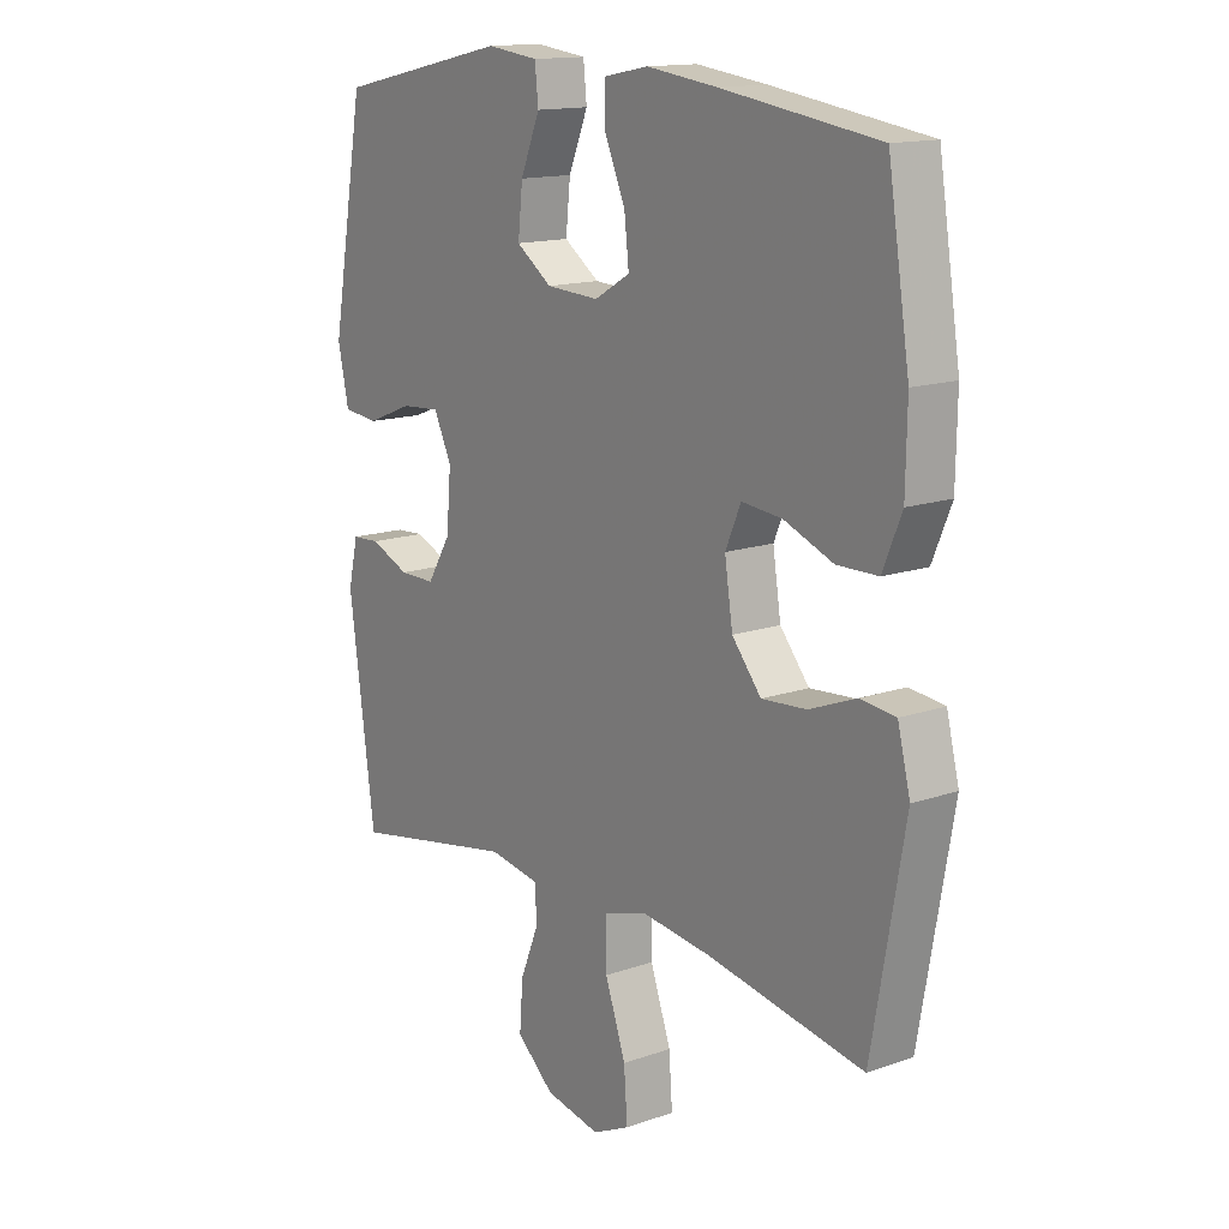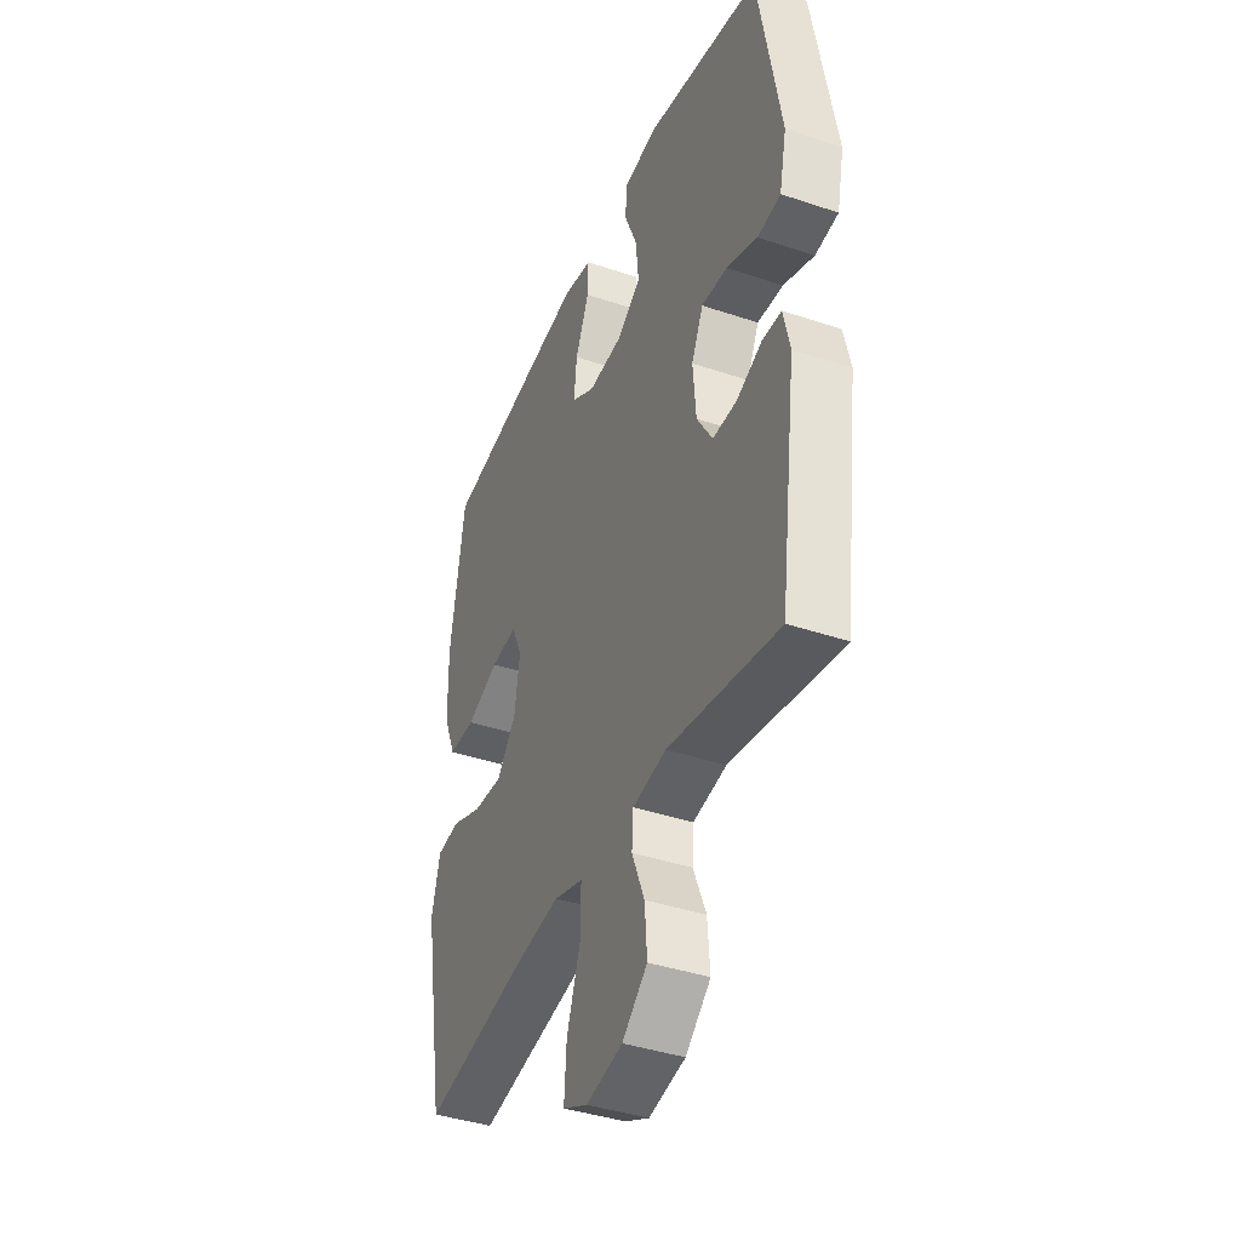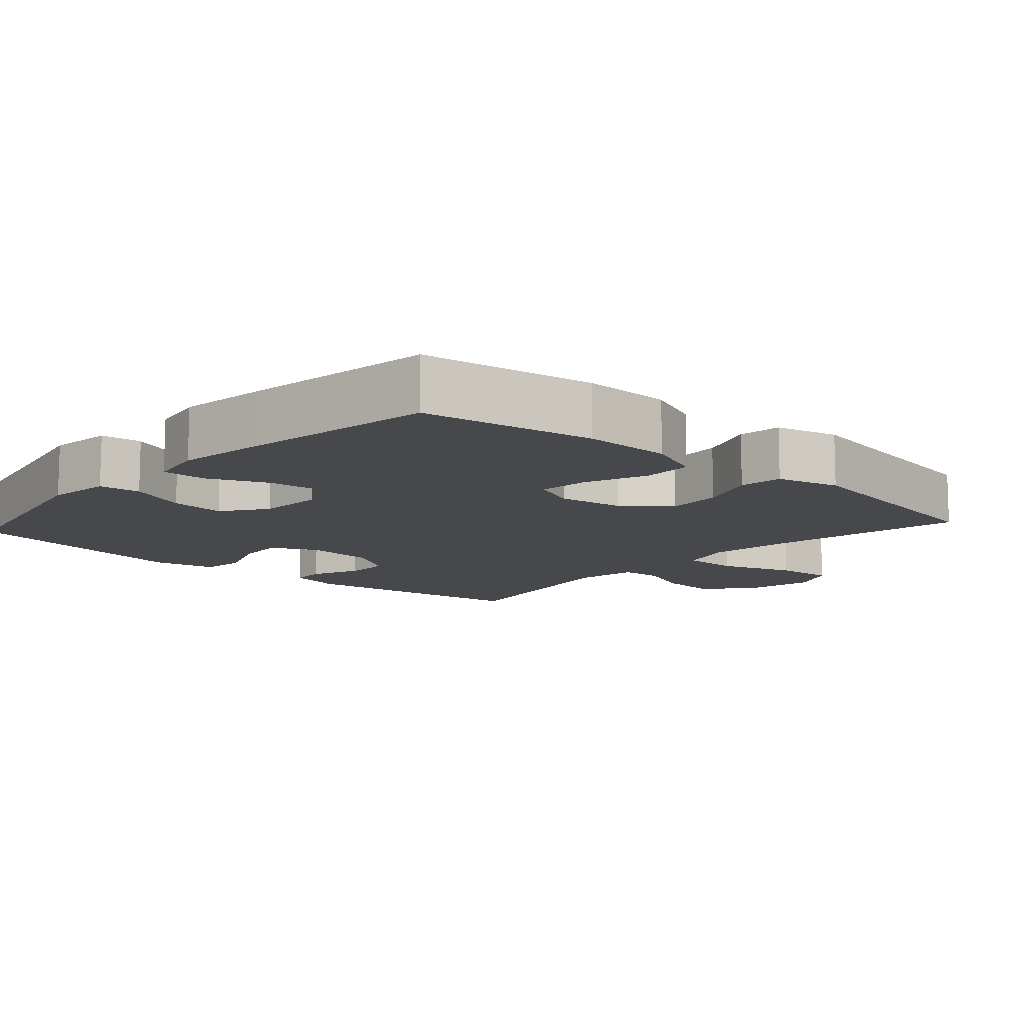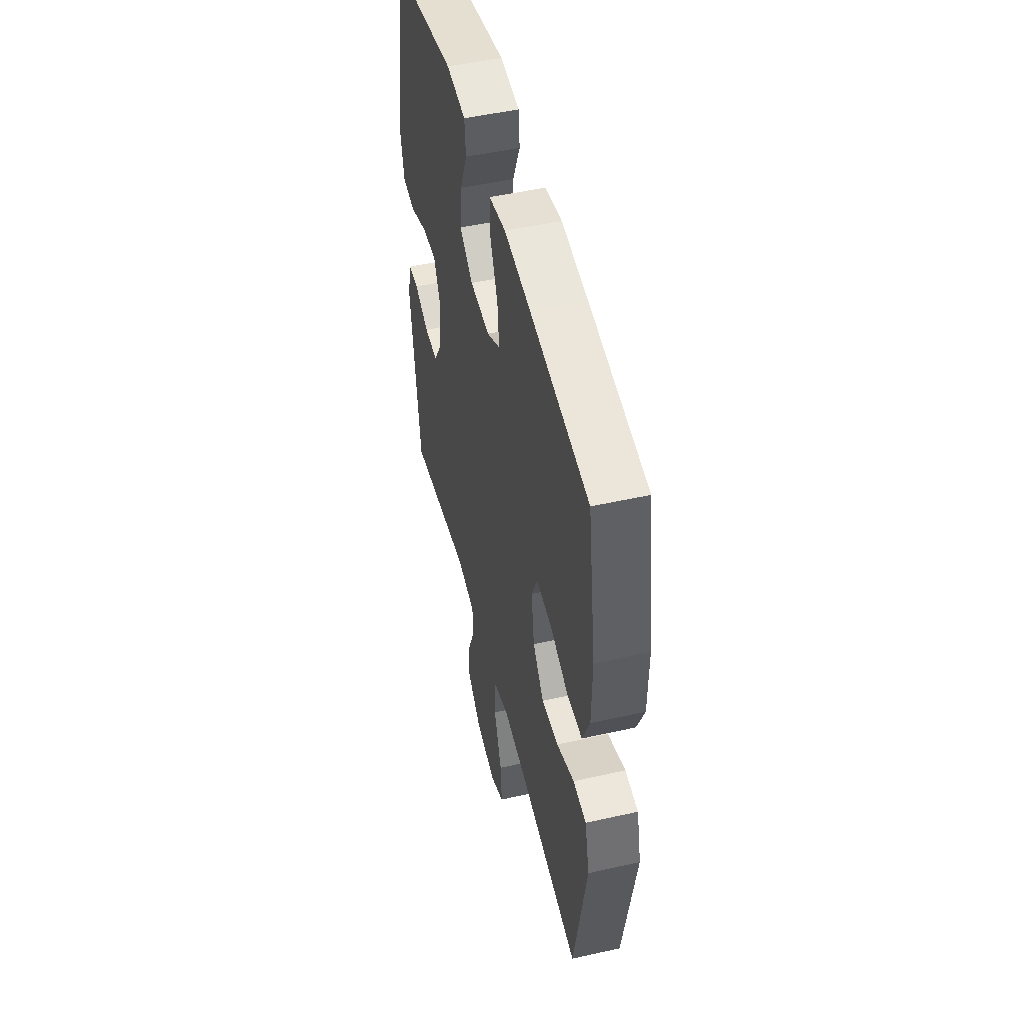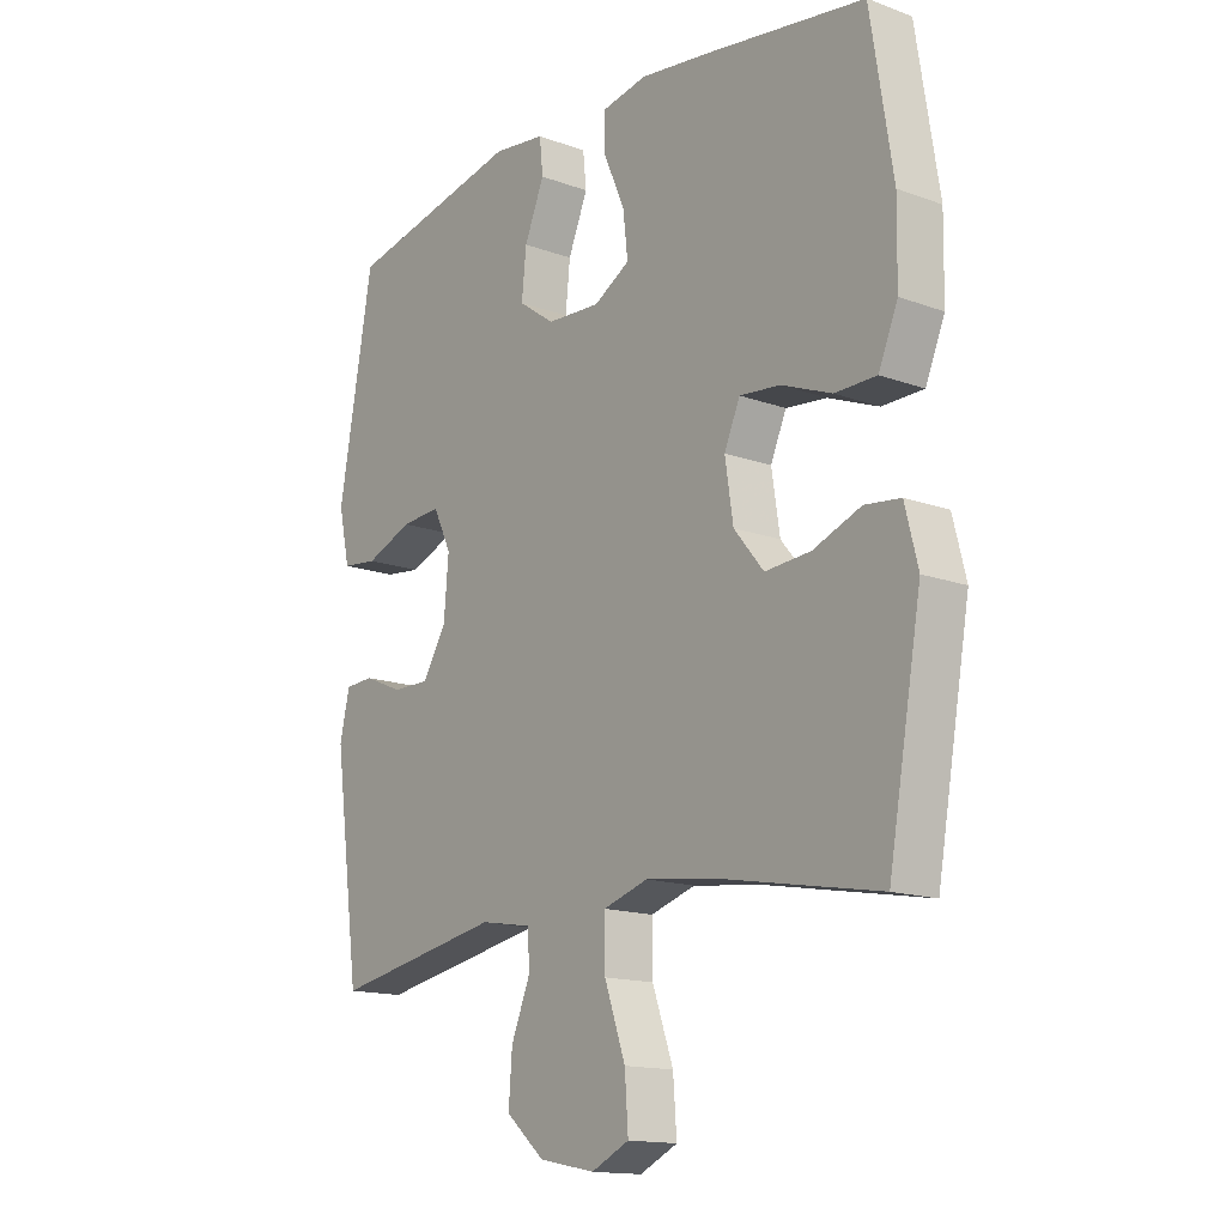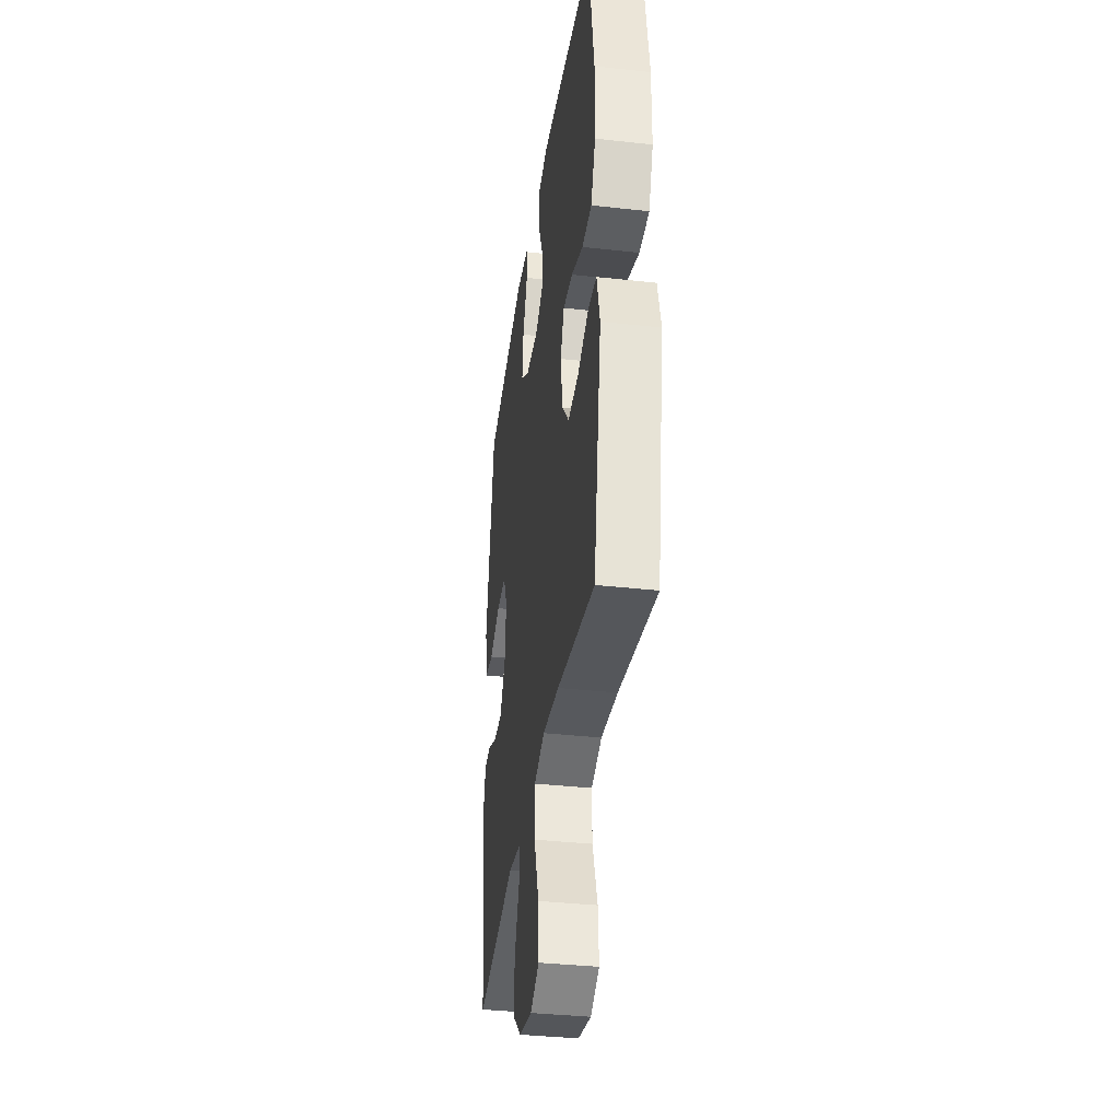
<metadata>
{"format":"obj","ext":"obj","renderer":"f3d","projection":"perspective","resolution":1024,"background":"white","views":[{"elev":14.6,"azim":53.0,"up":"+Z"},{"elev":-40.2,"azim":-112.5,"up":"+Z"},{"elev":-11.2,"azim":48.0,"up":"+Y"},{"elev":49.8,"azim":76.1,"up":"+Z"},{"elev":-15.0,"azim":51.9,"up":"+Z"},{"elev":-36.6,"azim":81.8,"up":"+Z"}]}
</metadata>
<code>
v -0.5 0.07 -0.5
v -0.545 0.07 -0.166
v -0.528 0.07 -0.092
v -0.479 0.07 -0.089
v -0.411 0.07 -0.118
v -0.348 0.07 -0.118
v -0.307 0.07 -0.051
v -0.299 0.07 0.044
v -0.33 0.07 0.109
v -0.398 0.07 0.104
v -0.479 0.07 0.072
v -0.54 0.07 0.079
v -0.559 0.07 0.167
v -0.5 0.07 0.5
v -0.198 0.07 0.565
v -0.108 0.07 0.554
v -0.102 0.07 0.496
v -0.136 0.07 0.414
v -0.144 0.07 0.337
v -0.082 0.07 0.293
v 0.01 0.07 0.288
v 0.072 0.07 0.324
v 0.064 0.07 0.396
v 0.028 0.07 0.479
v 0.027 0.07 0.541
v 0.105 0.07 0.556
v 0.228 0.07 0.54
v 0.5 0.07 0.5
v 0.538 0.07 0.259
v 0.536 0.07 0.135
v 0.503 0.07 0.056
v 0.432 0.07 0.055
v 0.346 0.07 0.089
v 0.276 0.07 0.096
v 0.249 0.07 0.034
v 0.263 0.07 -0.058
v 0.314 0.07 -0.12
v 0.392 0.07 -0.114
v 0.474 0.07 -0.082
v 0.535 0.07 -0.089
v 0.557 0.07 -0.177
v 0.5 0.07 -0.5
v 0.226 0.07 -0.45
v 0.105 0.07 -0.435
v 0.028 0.07 -0.459
v 0.029 0.07 -0.538
v 0.065 0.07 -0.641
v 0.071 0.07 -0.724
v 0.006 0.07 -0.755
v -0.09 0.07 -0.736
v -0.156 0.07 -0.679
v -0.15 0.07 -0.599
v -0.117 0.07 -0.518
v -0.121 0.07 -0.461
v -0.209 0.07 -0.446
v -0.5 0 -0.5
v -0.545 0 -0.166
v -0.528 0 -0.092
v -0.479 0 -0.089
v -0.411 0 -0.118
v -0.348 0 -0.118
v -0.307 0 -0.051
v -0.299 0 0.044
v -0.33 0 0.109
v -0.398 0 0.104
v -0.479 0 0.072
v -0.54 0 0.079
v -0.559 0 0.167
v -0.5 0 0.5
v -0.198 0 0.565
v -0.108 0 0.554
v -0.102 0 0.496
v -0.136 0 0.414
v -0.144 0 0.337
v -0.082 0 0.293
v 0.01 0 0.288
v 0.072 0 0.324
v 0.064 0 0.396
v 0.028 0 0.479
v 0.027 0 0.541
v 0.105 0 0.556
v 0.228 0 0.54
v 0.5 0 0.5
v 0.538 0 0.259
v 0.536 0 0.135
v 0.503 0 0.056
v 0.432 0 0.055
v 0.346 0 0.089
v 0.276 0 0.096
v 0.249 0 0.034
v 0.263 0 -0.058
v 0.314 0 -0.12
v 0.392 0 -0.114
v 0.474 0 -0.082
v 0.535 0 -0.089
v 0.557 0 -0.177
v 0.5 0 -0.5
v 0.226 0 -0.45
v 0.105 0 -0.435
v 0.028 0 -0.459
v 0.029 0 -0.538
v 0.065 0 -0.641
v 0.071 0 -0.724
v 0.006 0 -0.755
v -0.09 0 -0.736
v -0.156 0 -0.679
v -0.15 0 -0.599
v -0.117 0 -0.518
v -0.121 0 -0.461
v -0.209 0 -0.446
f 50 51 52 53
f 50 53 54
f 49 50 54
f 46 47 48 49
f 45 46 49 54
f 44 45 54 55
f 40 41 42 43
f 38 39 40 43
f 37 38 43 44
f 36 37 44 55
f 30 31 32 33
f 30 33 34
f 29 30 34
f 28 29 34
f 27 28 34
f 26 27 34 35
f 23 24 25 26
f 22 23 26 35
f 15 16 17 18
f 15 18 19
f 14 15 19
f 13 14 19 20
f 10 11 12 13
f 9 10 13 20
f 2 3 4 5
f 2 5 6
f 1 2 6
f 55 1 6 7
f 21 22 35 36
f 8 9 20 21
f 21 36 55
f 7 8 21 55
f 108 107 106 105
f 109 108 105
f 109 105 104
f 104 103 102 101
f 109 104 101 100
f 110 109 100 99
f 98 97 96 95
f 98 95 94 93
f 99 98 93 92
f 110 99 92 91
f 88 87 86 85
f 89 88 85
f 89 85 84
f 89 84 83
f 89 83 82
f 90 89 82 81
f 81 80 79 78
f 90 81 78 77
f 73 72 71 70
f 74 73 70
f 74 70 69
f 75 74 69 68
f 68 67 66 65
f 75 68 65 64
f 60 59 58 57
f 61 60 57
f 61 57 56
f 62 61 56 110
f 91 90 77 76
f 76 75 64 63
f 110 91 76
f 110 76 63 62
f 1 56 57 2
f 2 57 58 3
f 3 58 59 4
f 4 59 60 5
f 5 60 61 6
f 6 61 62 7
f 7 62 63 8
f 8 63 64 9
f 9 64 65 10
f 10 65 66 11
f 11 66 67 12
f 12 67 68 13
f 13 68 69 14
f 14 69 70 15
f 15 70 71 16
f 16 71 72 17
f 17 72 73 18
f 18 73 74 19
f 19 74 75 20
f 20 75 76 21
f 21 76 77 22
f 22 77 78 23
f 23 78 79 24
f 24 79 80 25
f 25 80 81 26
f 26 81 82 27
f 27 82 83 28
f 28 83 84 29
f 29 84 85 30
f 30 85 86 31
f 31 86 87 32
f 32 87 88 33
f 33 88 89 34
f 34 89 90 35
f 35 90 91 36
f 36 91 92 37
f 37 92 93 38
f 38 93 94 39
f 39 94 95 40
f 40 95 96 41
f 41 96 97 42
f 42 97 98 43
f 43 98 99 44
f 44 99 100 45
f 45 100 101 46
f 46 101 102 47
f 47 102 103 48
f 48 103 104 49
f 49 104 105 50
f 50 105 106 51
f 51 106 107 52
f 52 107 108 53
f 53 108 109 54
f 54 109 110 55
f 55 110 56 1

</code>
